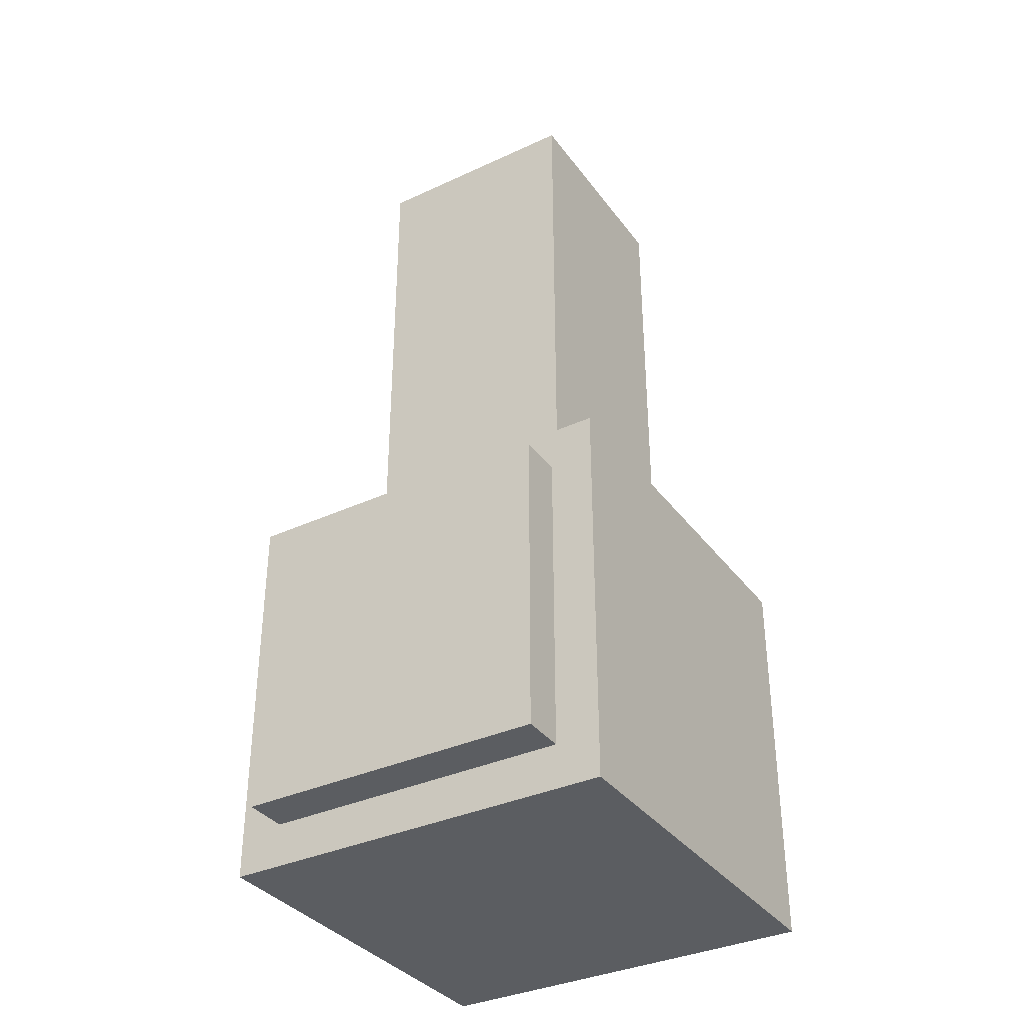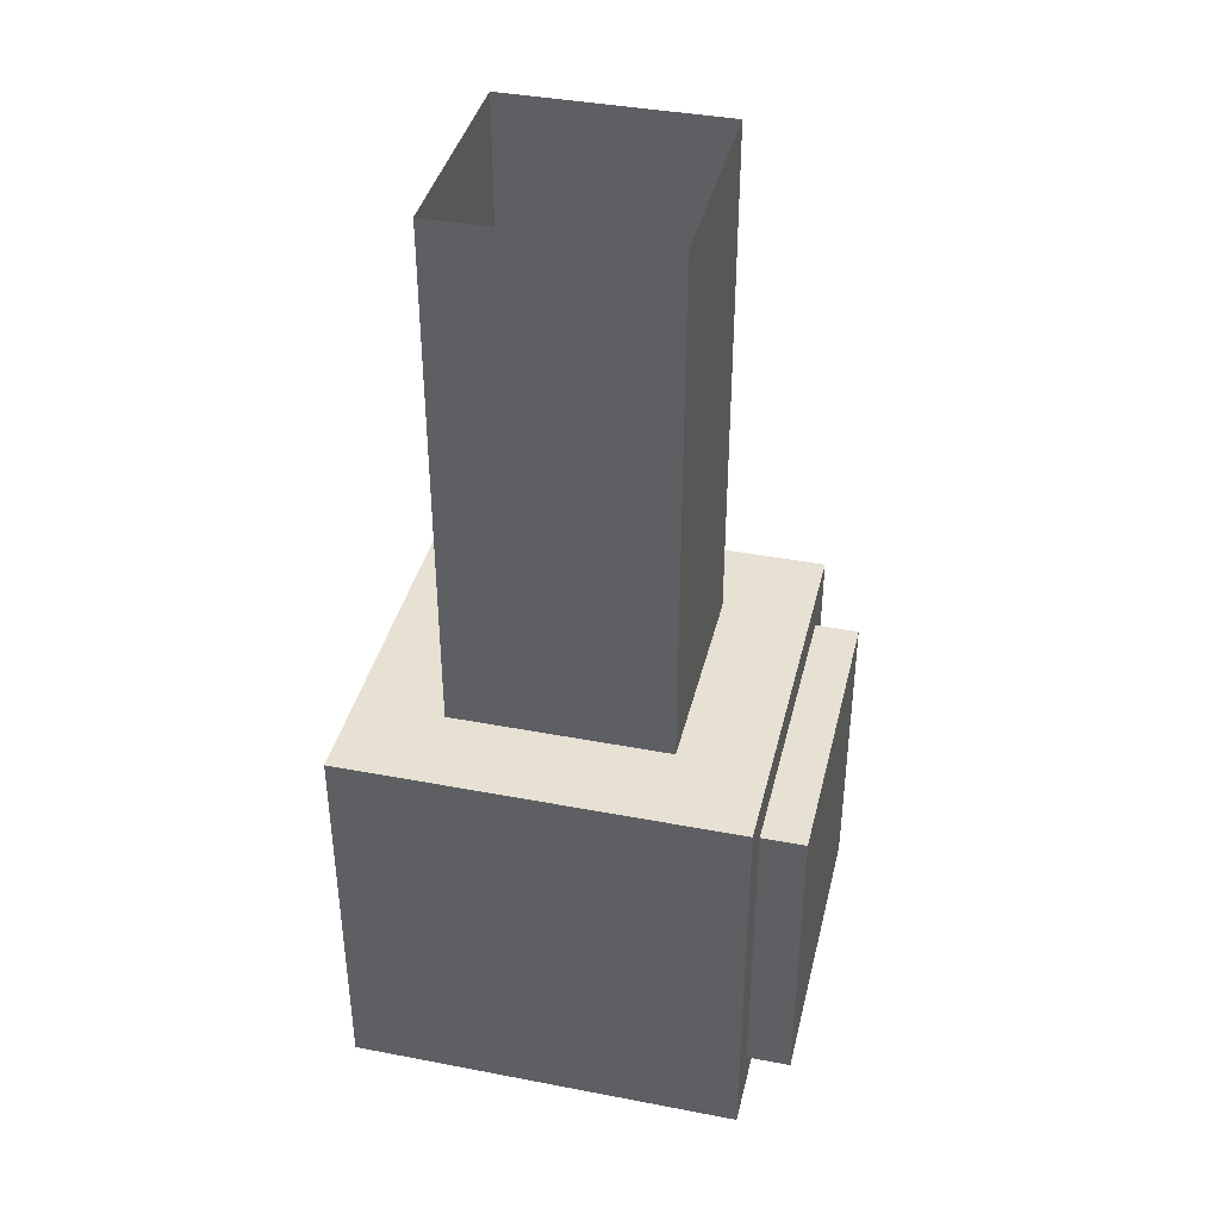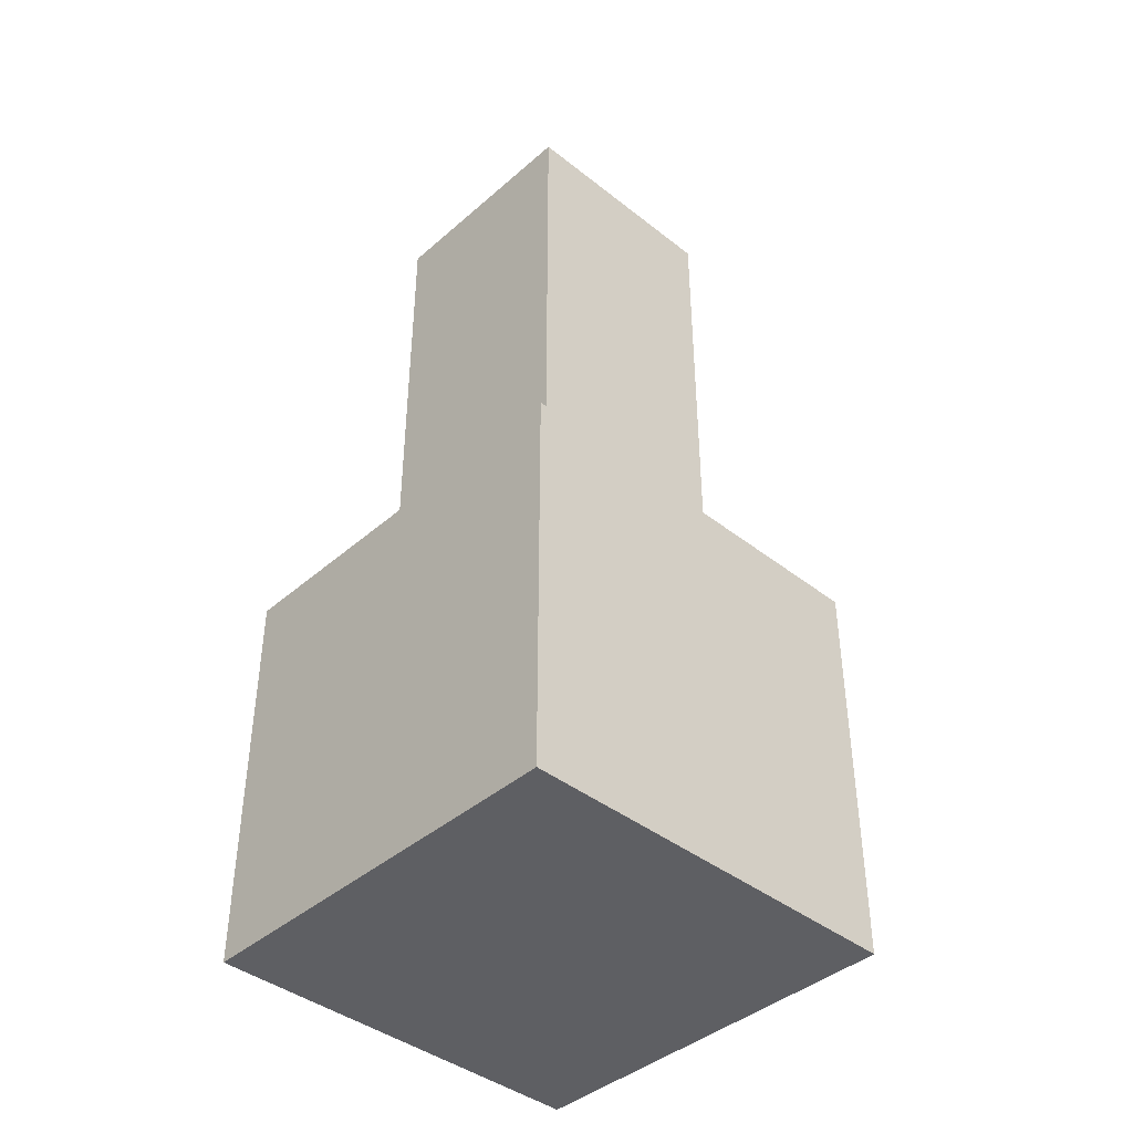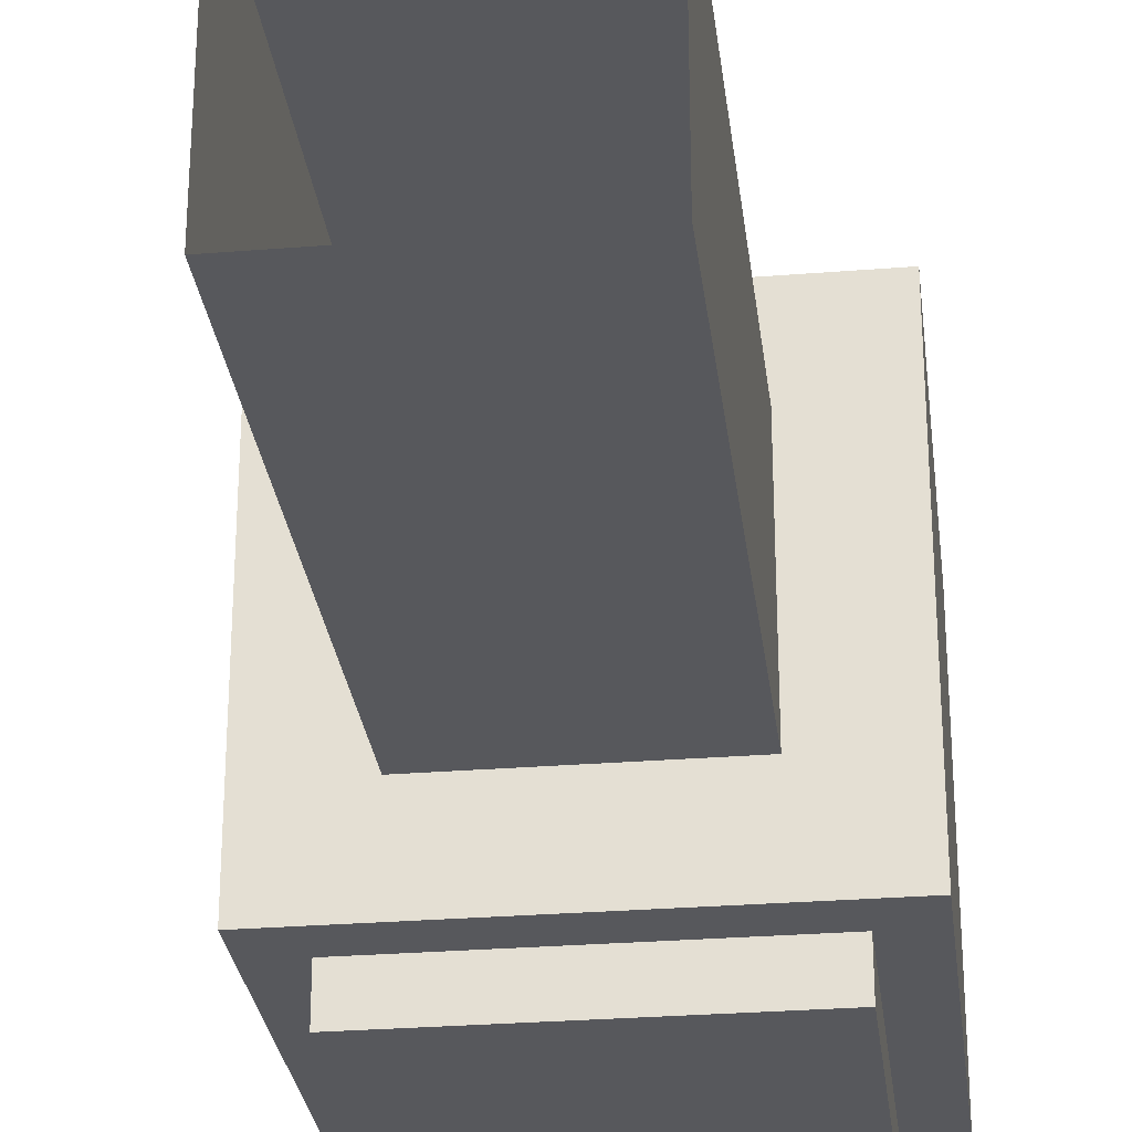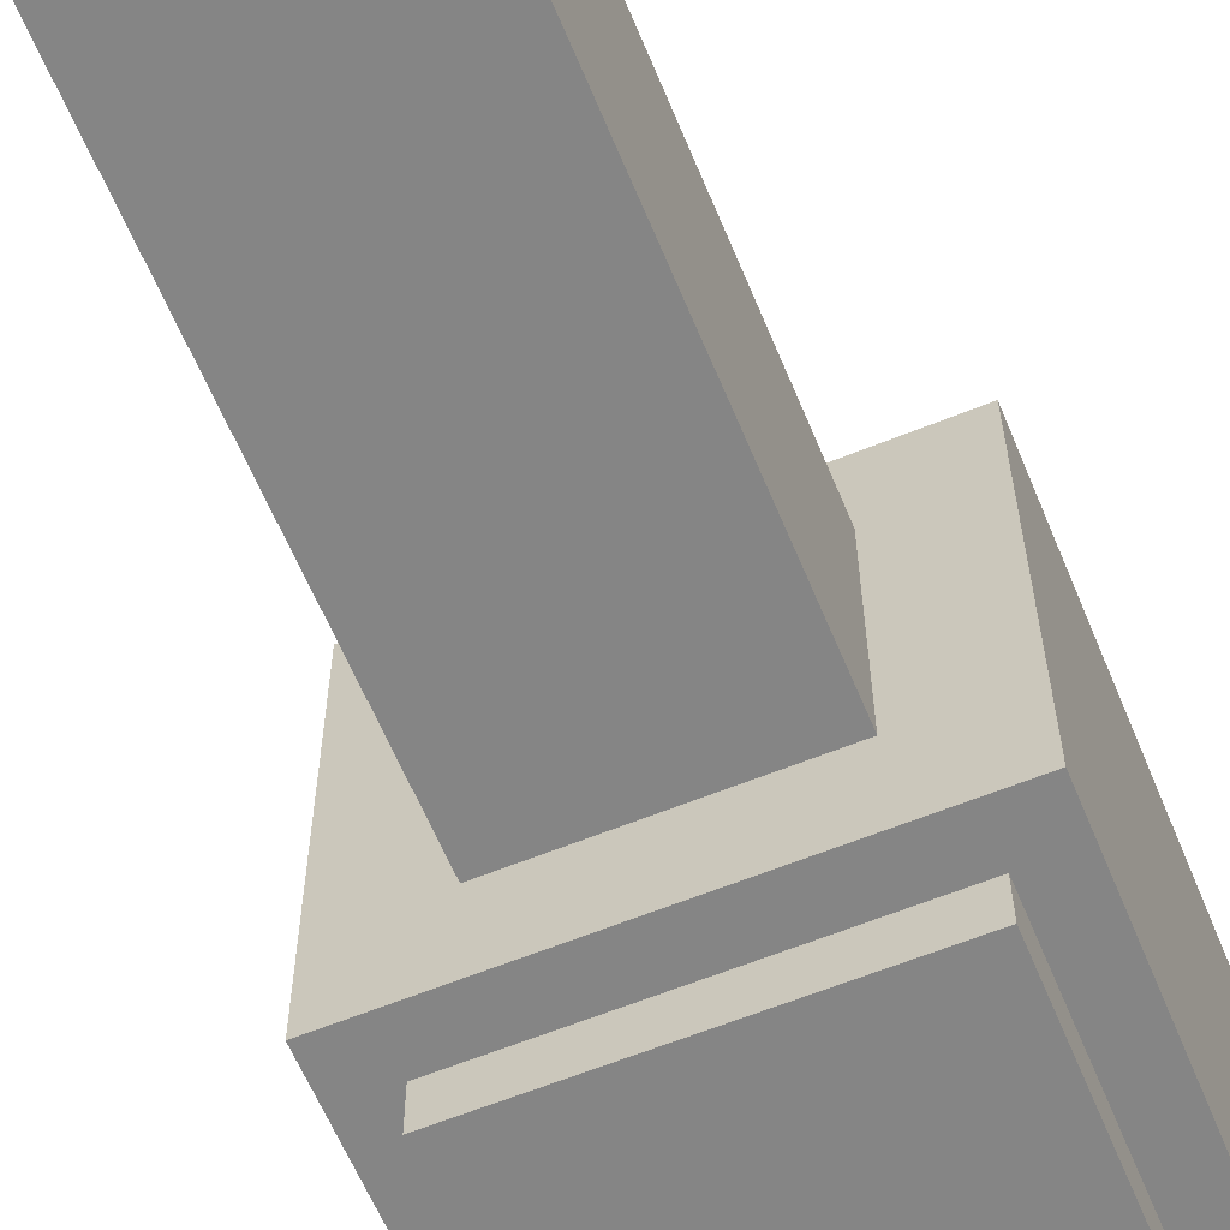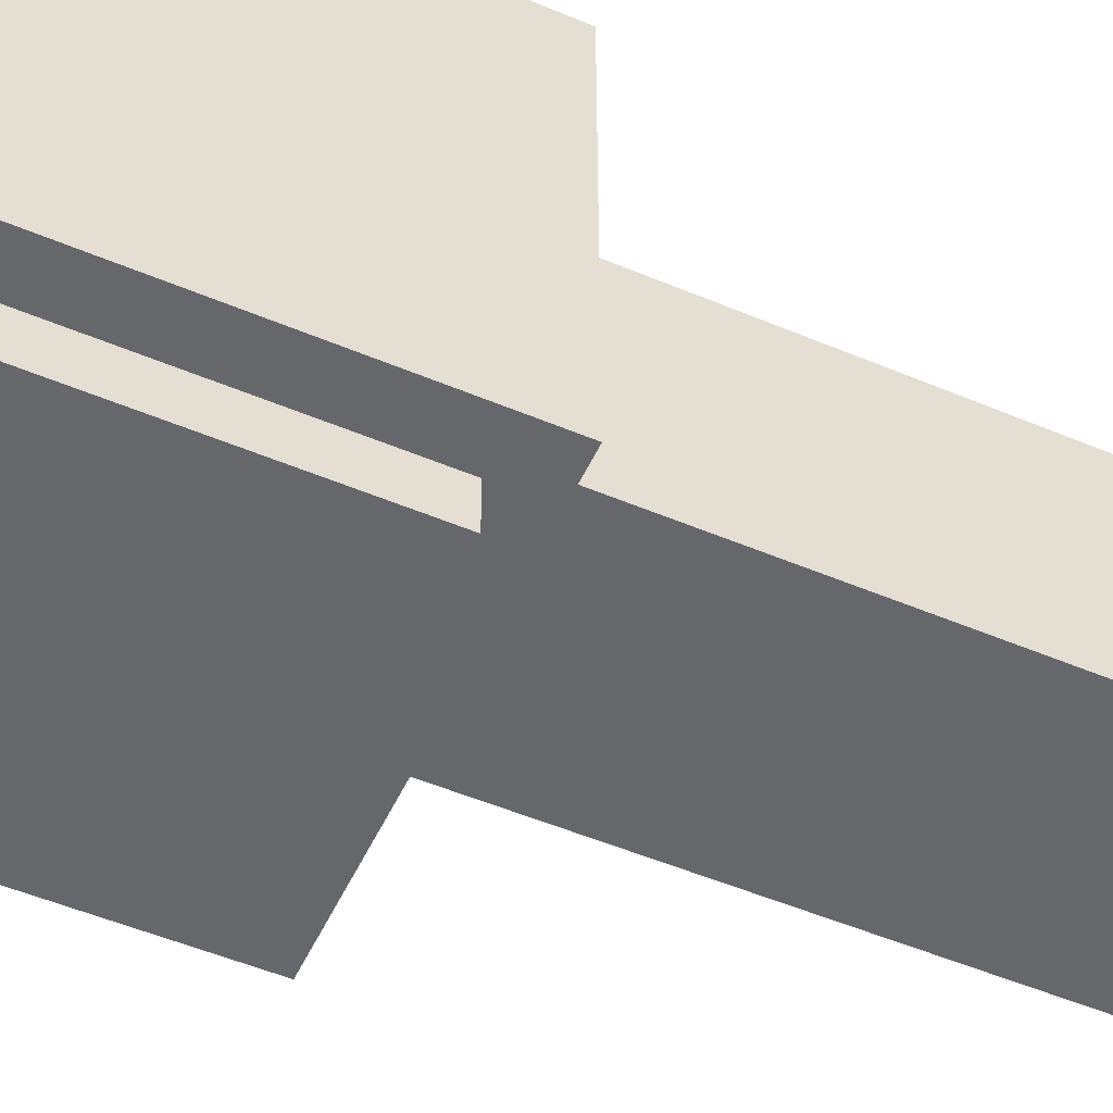
<metadata>
{"format":"obj","ext":"obj","renderer":"f3d","projection":"perspective","resolution":1024,"background":"white","views":[{"elev":-35.4,"azim":-148.5,"up":"+Y"},{"elev":39.6,"azim":103.4,"up":"+Y"},{"elev":-41.3,"azim":46.4,"up":"+Y"},{"elev":-28.4,"azim":-173.1,"up":"+Z"},{"elev":-61.8,"azim":-157.5,"up":"+Z"},{"elev":-52.0,"azim":65.5,"up":"+Z"}]}
</metadata>
<code>
g Bone_custom_4_Right_Crane_Hand_02_02
v -0.225 -1.05 -0.2
v -0.225 -1.05 0.25
v 0.225 -1.05 0.25
v 0.225 -1.05 -0.2
v 0.225 -1.05 -0.2
v 0.225 -1.05 0.25
v 0.225 -0.6 0.25
v 0.225 -0.6 -0.2
v 0.225 -0.6 -0.2
v 0.225 -0.6 0.25
v -0.225 -0.6 0.25
v -0.225 -0.6 -0.2
v -0.225 -0.6 -0.2
v -0.225 -0.6 0.25
v -0.225 -1.05 0.25
v -0.225 -1.05 -0.2
v 0.225 -0.6 0.25
v 0.225 -1.05 0.25
v -0.225 -1.05 0.25
v -0.225 -0.6 0.25
v -0.225 -0.6 -0.2
v -0.225 -1.05 -0.2
v 0.225 -1.05 -0.2
v 0.225 -0.6 -0.2
v -0.175 -0.9999 -0.25
v -0.175 -0.9999 -0.2
v 0.175 -0.9999 -0.2
v 0.175 -0.9999 -0.25
v 0.175 -0.9999 -0.25
v 0.175 -0.9999 -0.2
v 0.175 -0.65 -0.2
v 0.175 -0.65 -0.25
v 0.175 -0.65 -0.25
v 0.175 -0.65 -0.2
v -0.175 -0.65 -0.2
v -0.175 -0.65 -0.25
v -0.175 -0.65 -0.25
v -0.175 -0.65 -0.2
v -0.175 -0.9999 -0.2
v -0.175 -0.9999 -0.25
v -0.175 -0.65 -0.25
v -0.175 -0.9999 -0.25
v 0.175 -0.9999 -0.25
v 0.175 -0.65 -0.25
v 0.125 0 0.15
v 0.125 -0.6 0.15
v -0.125 -0.6 0.15
v -0.125 0 0.15
v -0.125 0 -0.09999
v -0.125 -0.6 -0.09999
v 0.125 -0.6 -0.09999
v 0.125 0 -0.09999
v -0.125 0 0.15
v -0.125 -0.6 0.15
v -0.125 -0.6 -0.09999
v -0.125 0 -0.09999
v 0.125 0 -0.09999
v 0.125 -0.6 -0.09999
v 0.125 -0.6 0.15
v 0.125 0 0.15
g Bone_custom_4_Right_Crane_Hand_02_02_0
f -58 -59 -60
f -57 -58 -60
f -54 -55 -56
f -53 -54 -56
f -50 -51 -52
f -49 -50 -52
f -46 -47 -48
f -45 -46 -48
f -42 -43 -44
f -41 -42 -44
f -38 -39 -40
f -37 -38 -40
f -34 -35 -36
f -33 -34 -36
f -30 -31 -32
f -29 -30 -32
f -26 -27 -28
f -25 -26 -28
f -22 -23 -24
f -21 -22 -24
f -18 -19 -20
f -17 -18 -20
f -14 -15 -16
f -13 -14 -16
f -10 -11 -12
f -9 -10 -12
f -6 -7 -8
f -5 -6 -8
f -2 -3 -4
f -1 -2 -4

</code>
